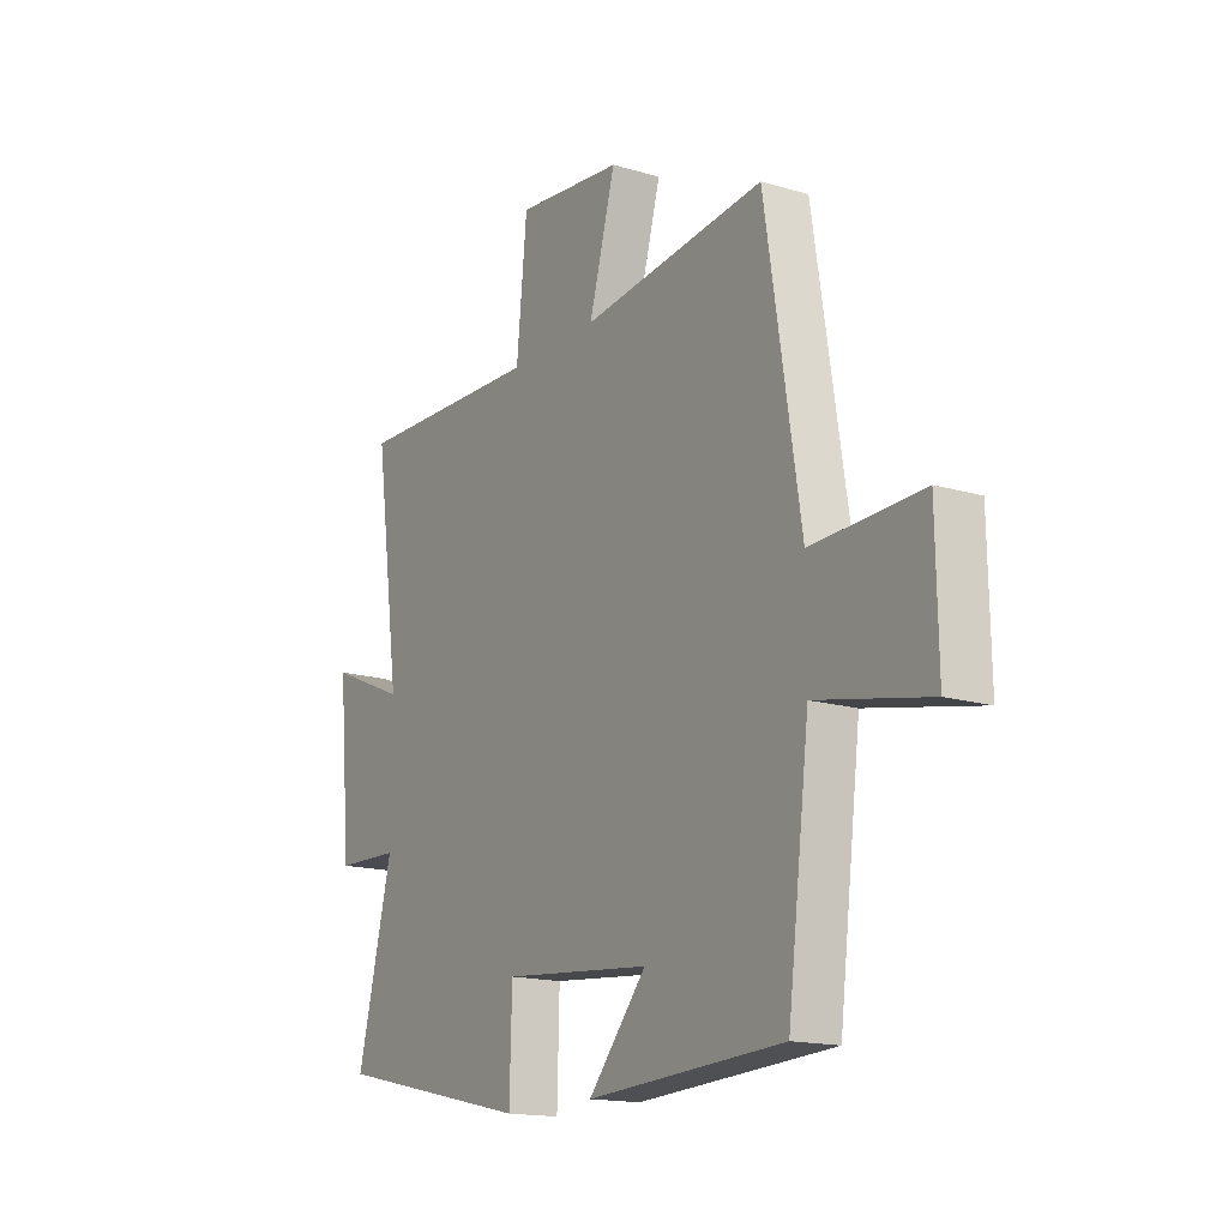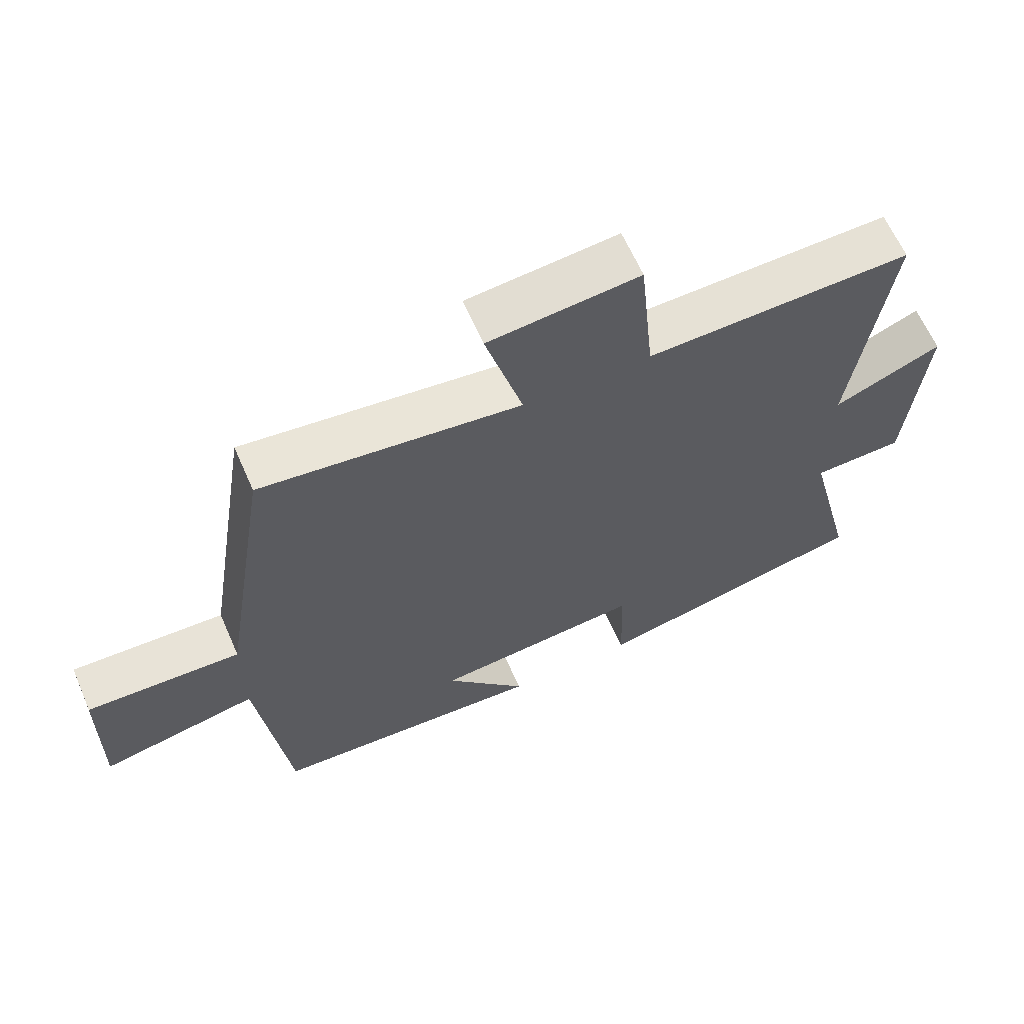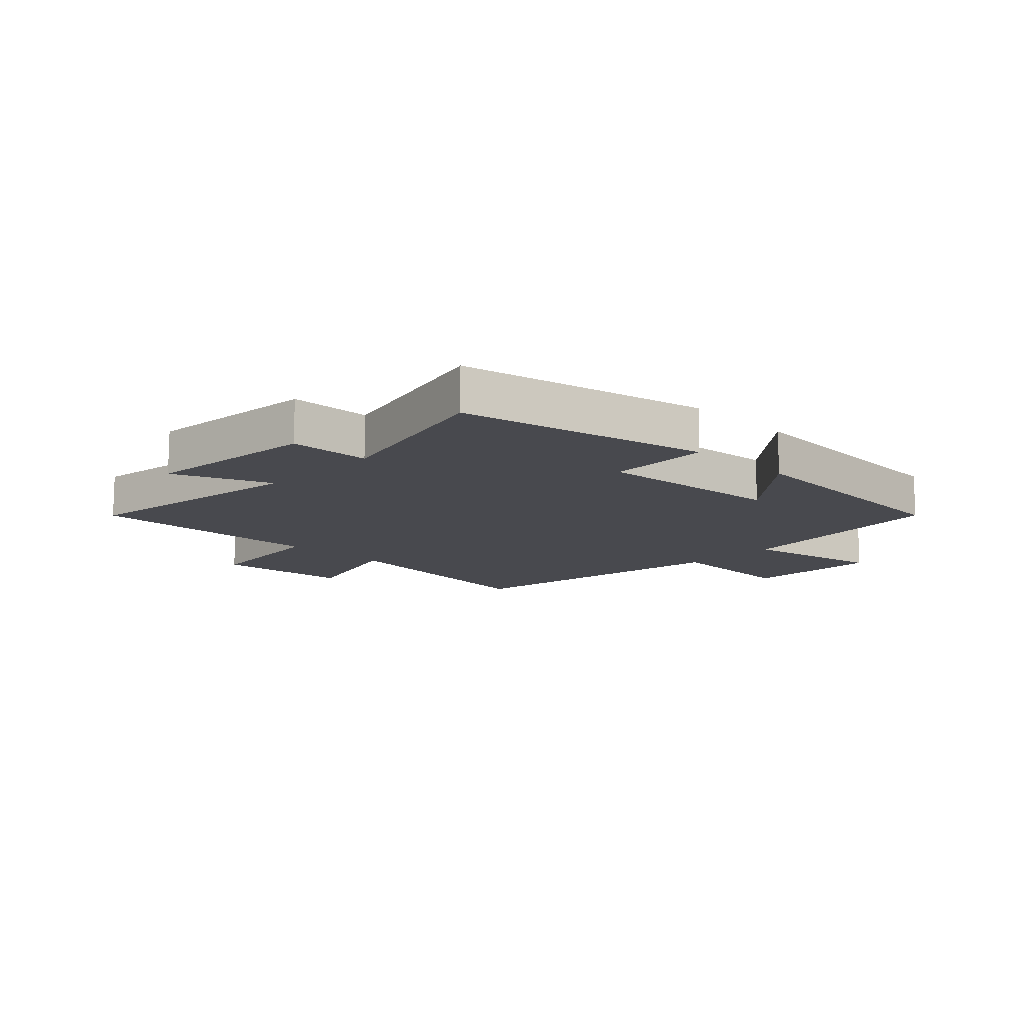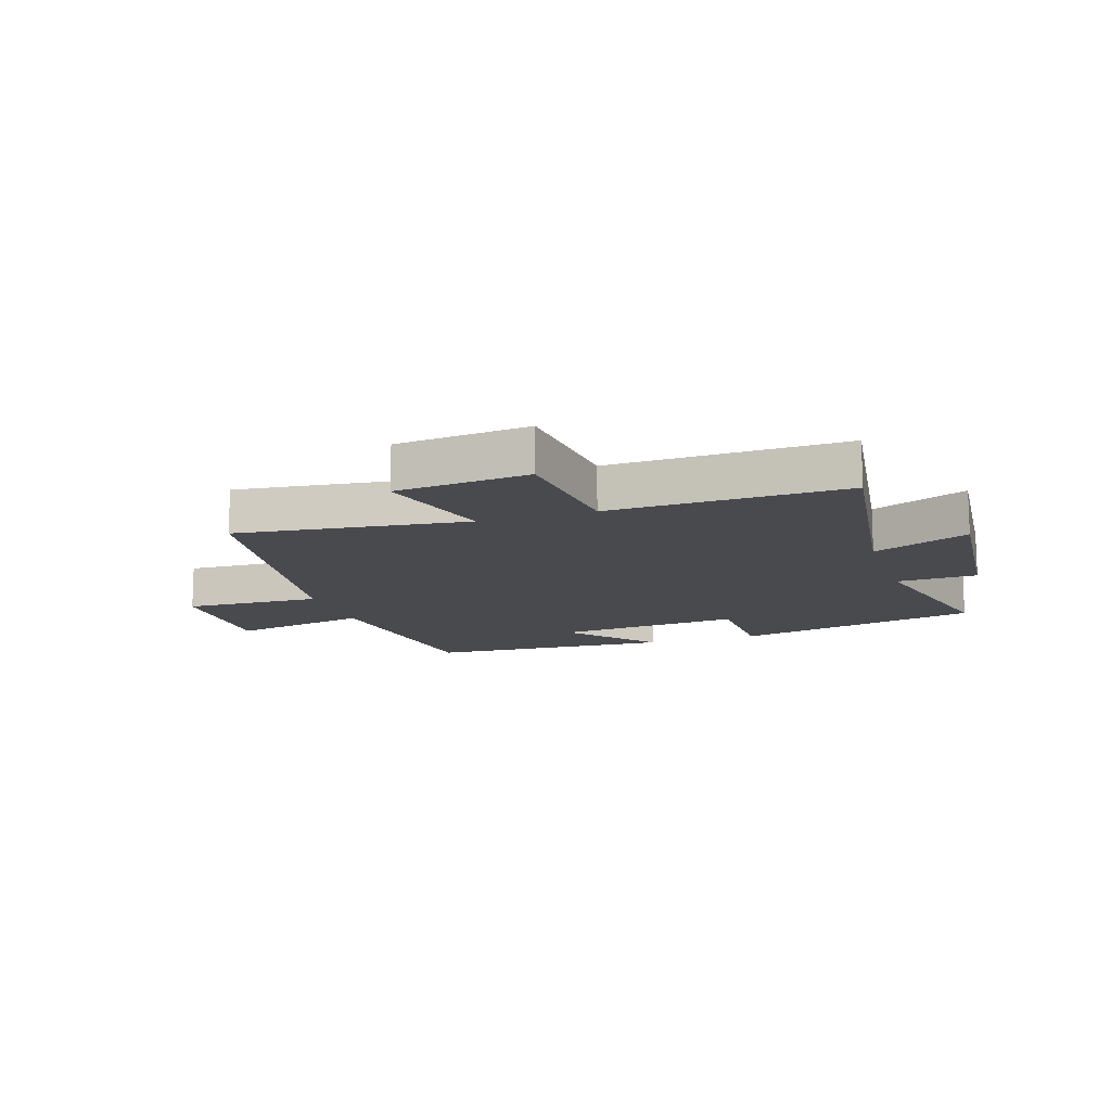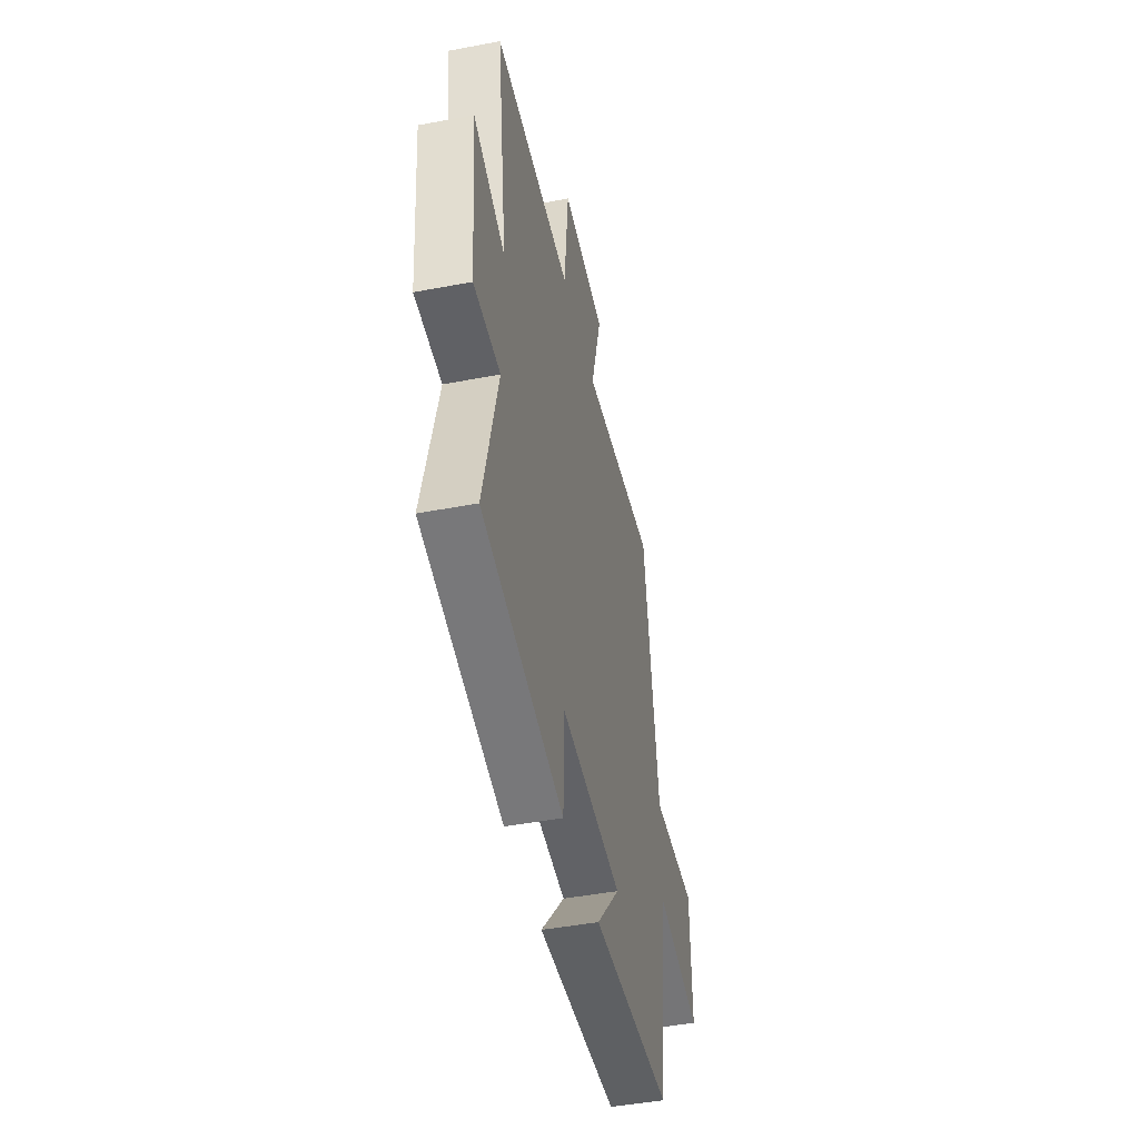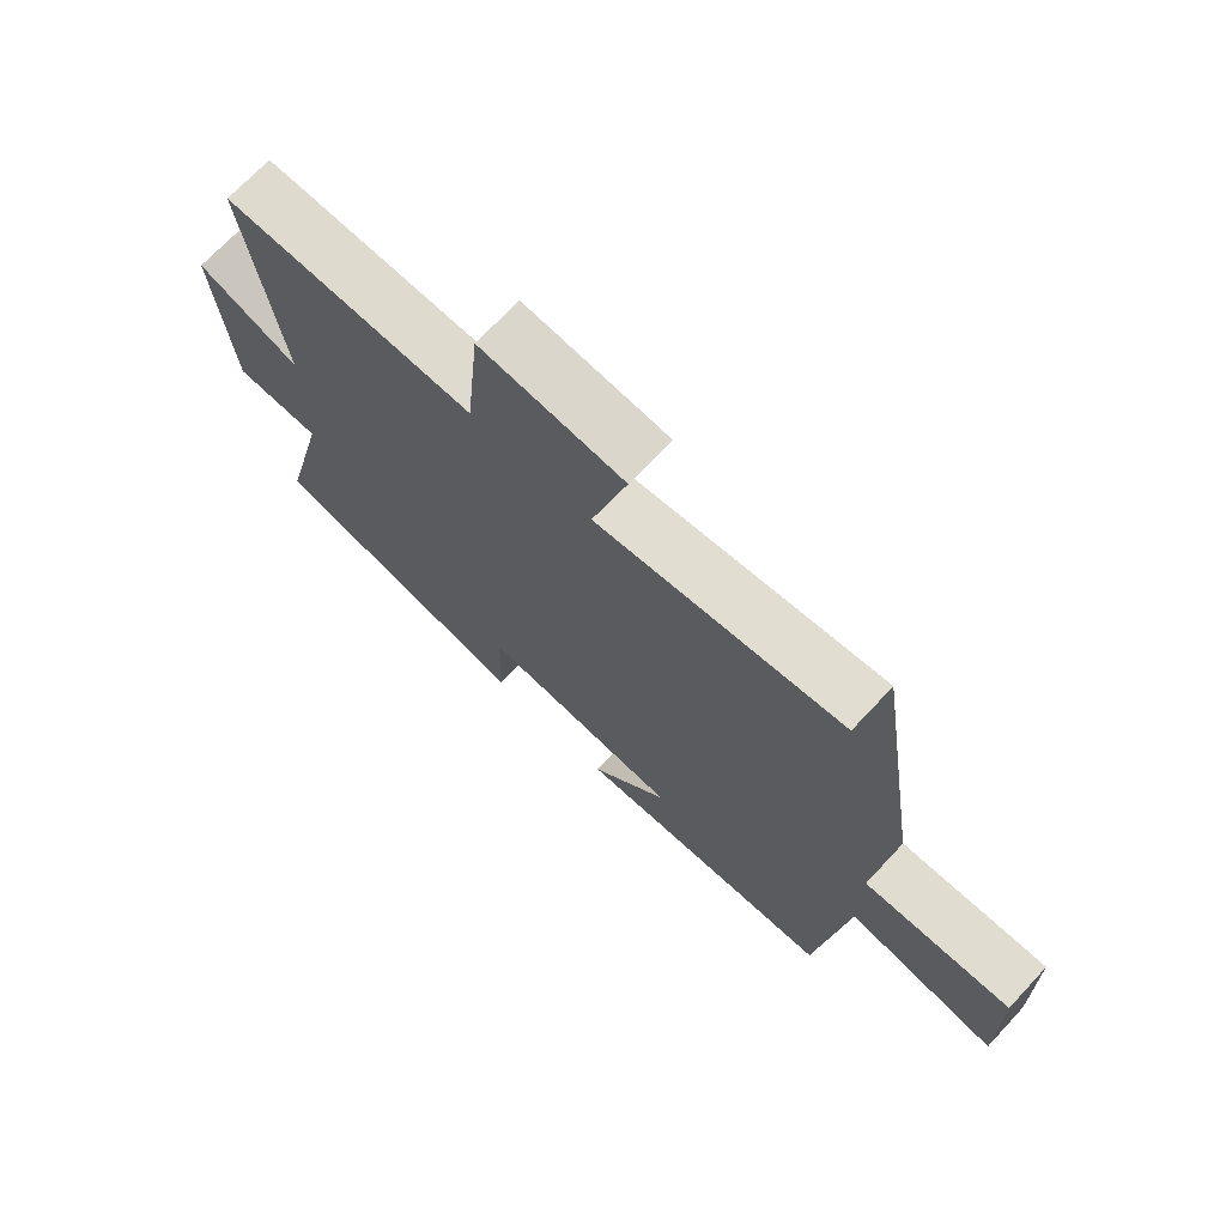
<metadata>
{"format":"obj","ext":"obj","renderer":"f3d","projection":"perspective","resolution":1024,"background":"white","views":[{"elev":-15.9,"azim":-121.8,"up":"+Z"},{"elev":63.3,"azim":-23.6,"up":"+Z"},{"elev":-12.7,"azim":135.7,"up":"+Y"},{"elev":-13.4,"azim":18.2,"up":"+Y"},{"elev":-45.8,"azim":102.3,"up":"+Z"},{"elev":70.5,"azim":-136.9,"up":"+Z"}]}
</metadata>
<code>
v 0.574 0.07 -0.409
v 0.157 0.07 -0.5
v 0.152 0.07 -0.328
v -0.162 0.07 -0.356
v -0.039 0.07 -0.5
v -0.454 0.07 -0.476
v -0.5 0.07 -0.105
v -0.736 0.07 -0.152
v -0.732 0.07 0.08
v -0.5 0.07 0.071
v -0.425 0.07 0.548
v -0.036 0.07 0.5
v -0.092 0.07 0.701
v 0.134 0.07 0.723
v 0.156 0.07 0.5
v 0.554 0.07 0.51
v 0.5 0.07 0.118
v 0.662 0.07 0.186
v 0.636 0.07 -0.106
v 0.5 0.07 -0.11
v 0.574 0 -0.409
v 0.157 0 -0.5
v 0.152 0 -0.328
v -0.162 0 -0.356
v -0.039 0 -0.5
v -0.454 0 -0.476
v -0.5 0 -0.105
v -0.736 0 -0.152
v -0.732 0 0.08
v -0.5 0 0.071
v -0.425 0 0.548
v -0.036 0 0.5
v -0.092 0 0.701
v 0.134 0 0.723
v 0.156 0 0.5
v 0.554 0 0.51
v 0.5 0 0.118
v 0.662 0 0.186
v 0.636 0 -0.106
v 0.5 0 -0.11
f 17 18 19 20
f 15 16 17
f 15 17 20
f 12 13 14 15
f 12 15 20 1
f 10 11 12 1
f 7 8 9 10
f 4 5 6 7
f 3 4 7 10
f 1 2 3
f 1 3 10
f 40 39 38 37
f 37 36 35
f 40 37 35
f 35 34 33 32
f 21 40 35 32
f 21 32 31 30
f 30 29 28 27
f 27 26 25 24
f 30 27 24 23
f 23 22 21
f 30 23 21
f 1 21 22 2
f 2 22 23 3
f 3 23 24 4
f 4 24 25 5
f 5 25 26 6
f 6 26 27 7
f 7 27 28 8
f 8 28 29 9
f 9 29 30 10
f 10 30 31 11
f 11 31 32 12
f 12 32 33 13
f 13 33 34 14
f 14 34 35 15
f 15 35 36 16
f 16 36 37 17
f 17 37 38 18
f 18 38 39 19
f 19 39 40 20
f 20 40 21 1

</code>
